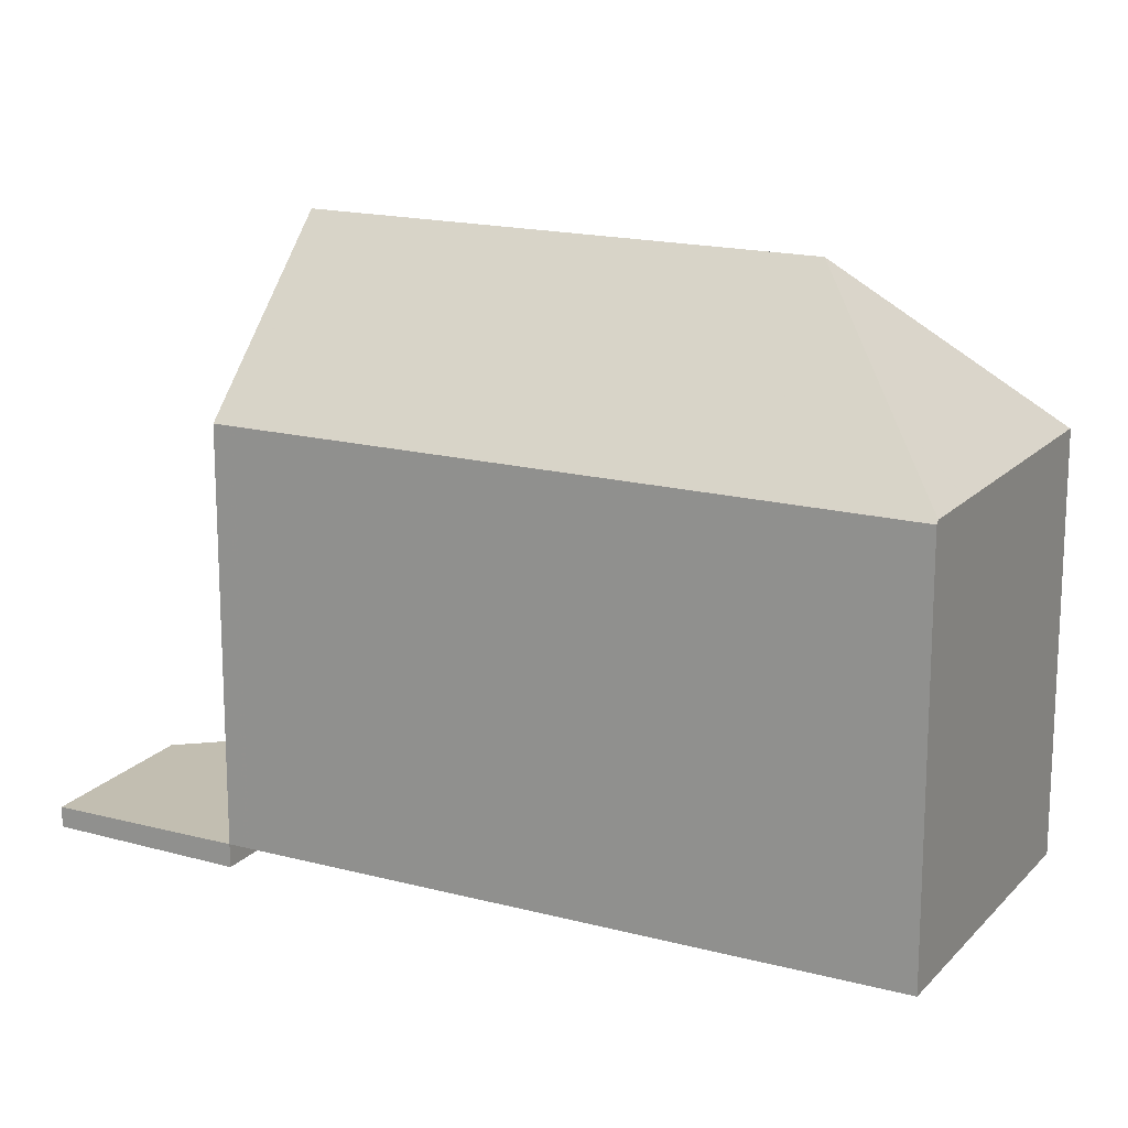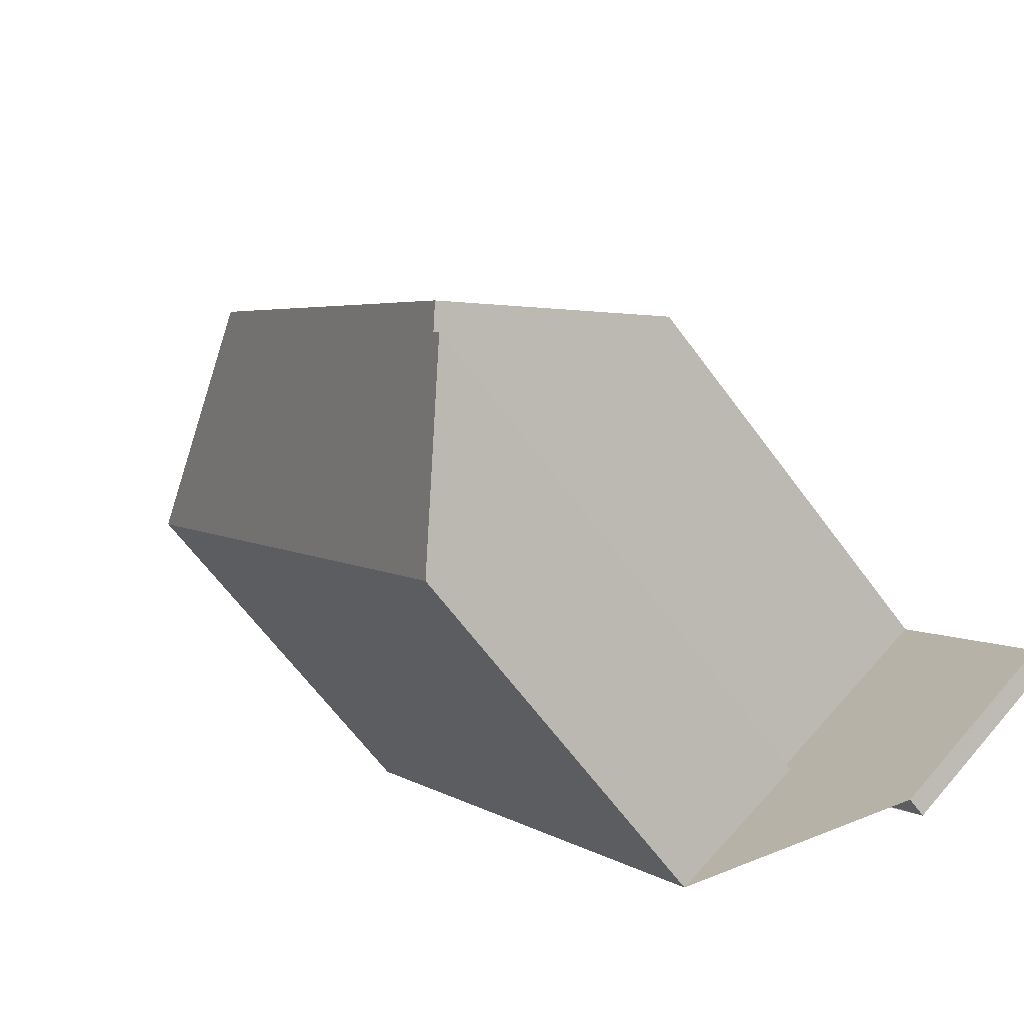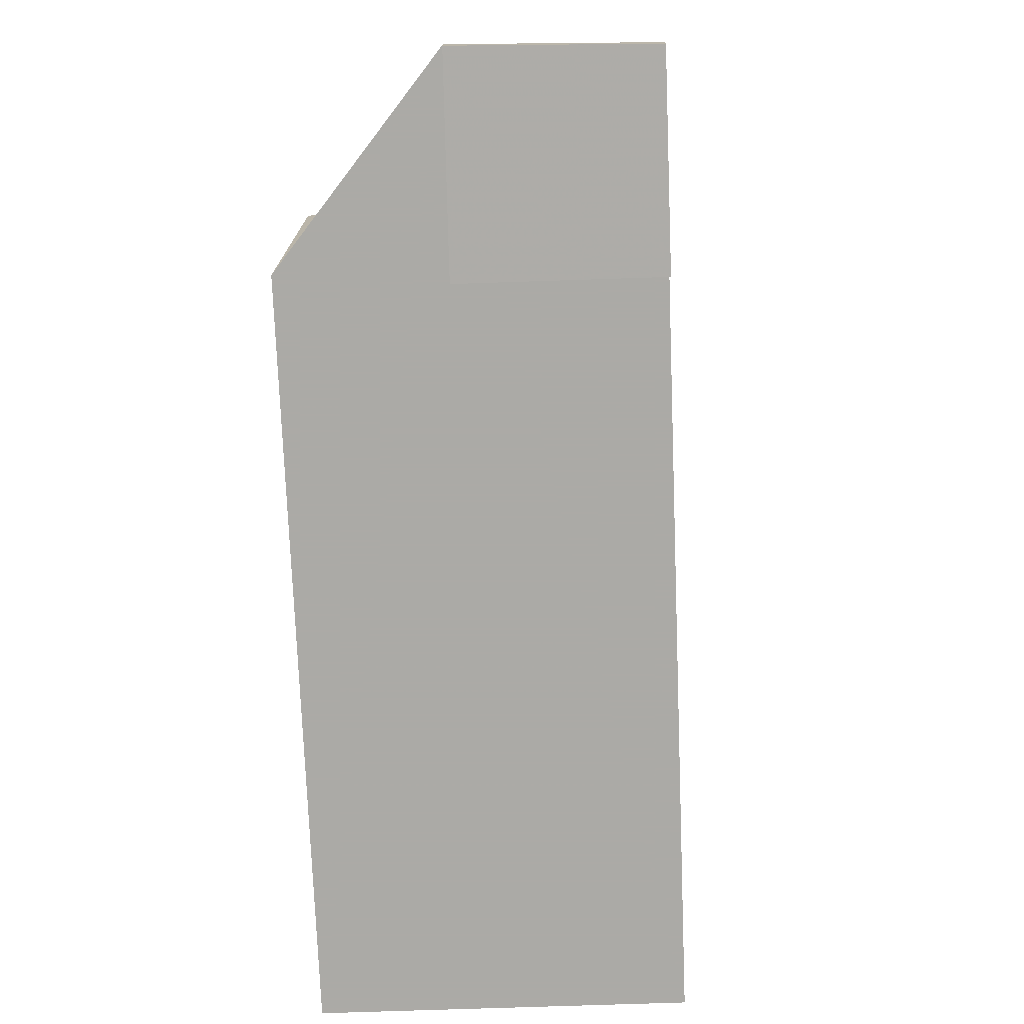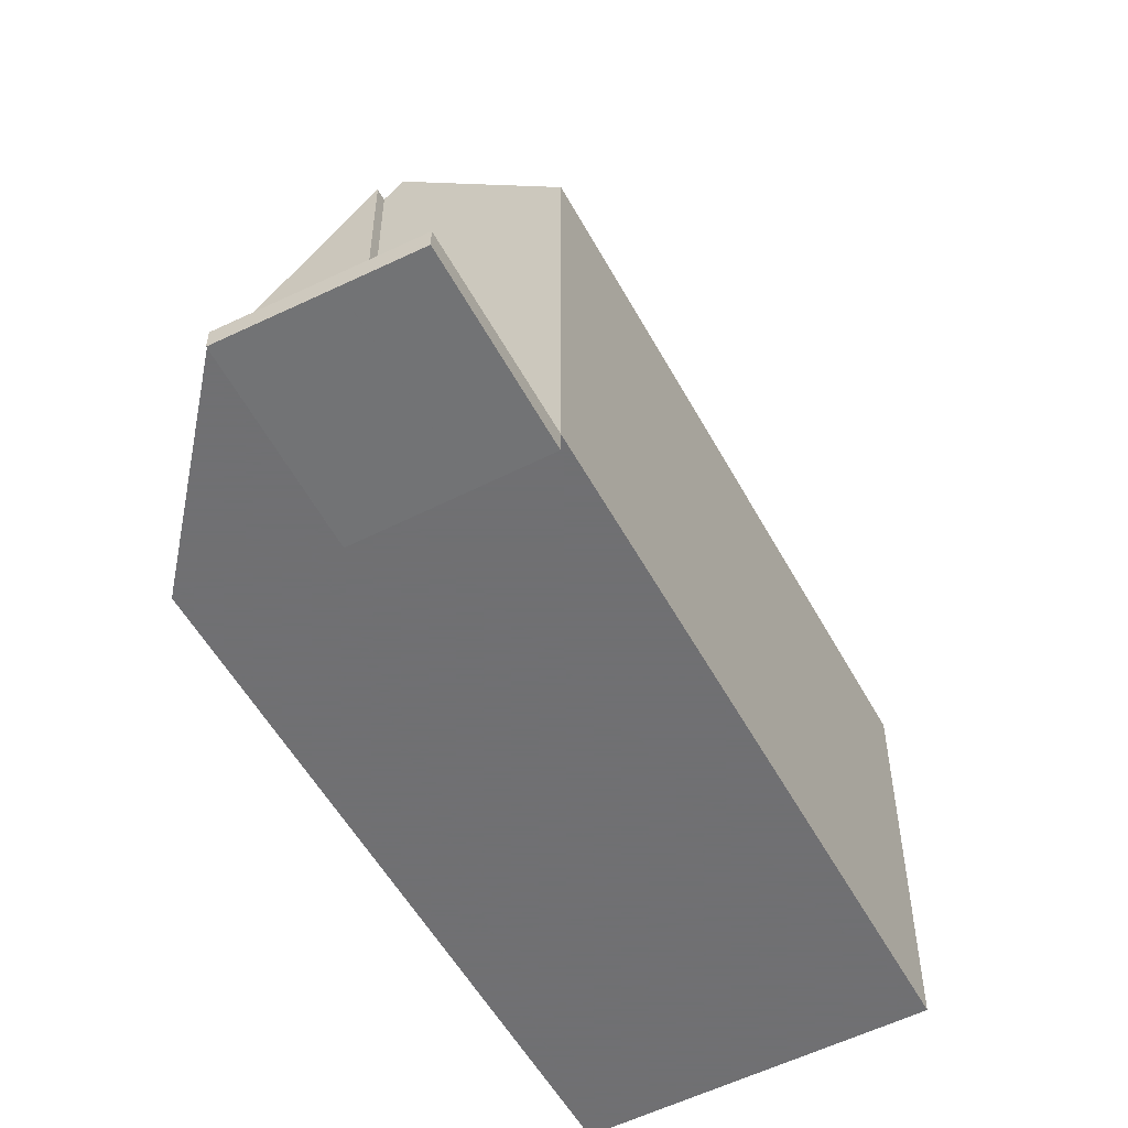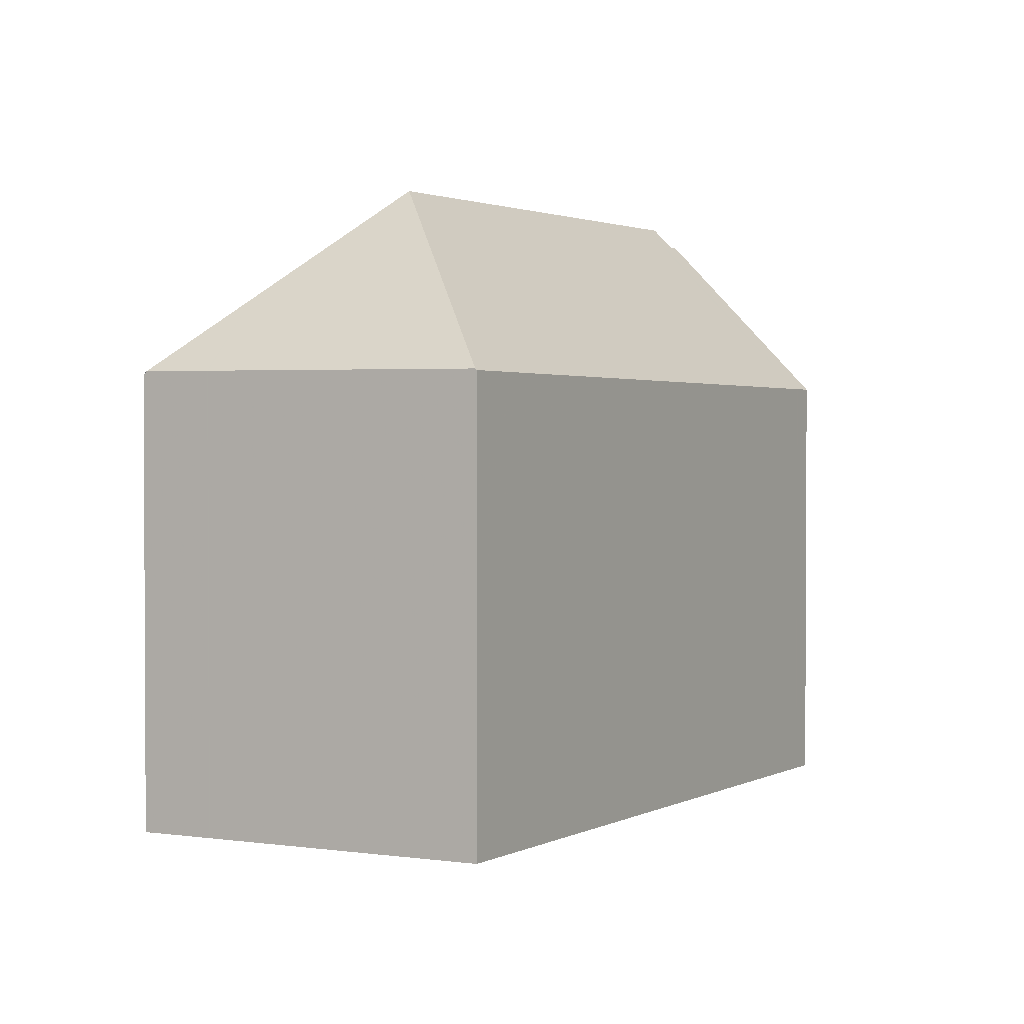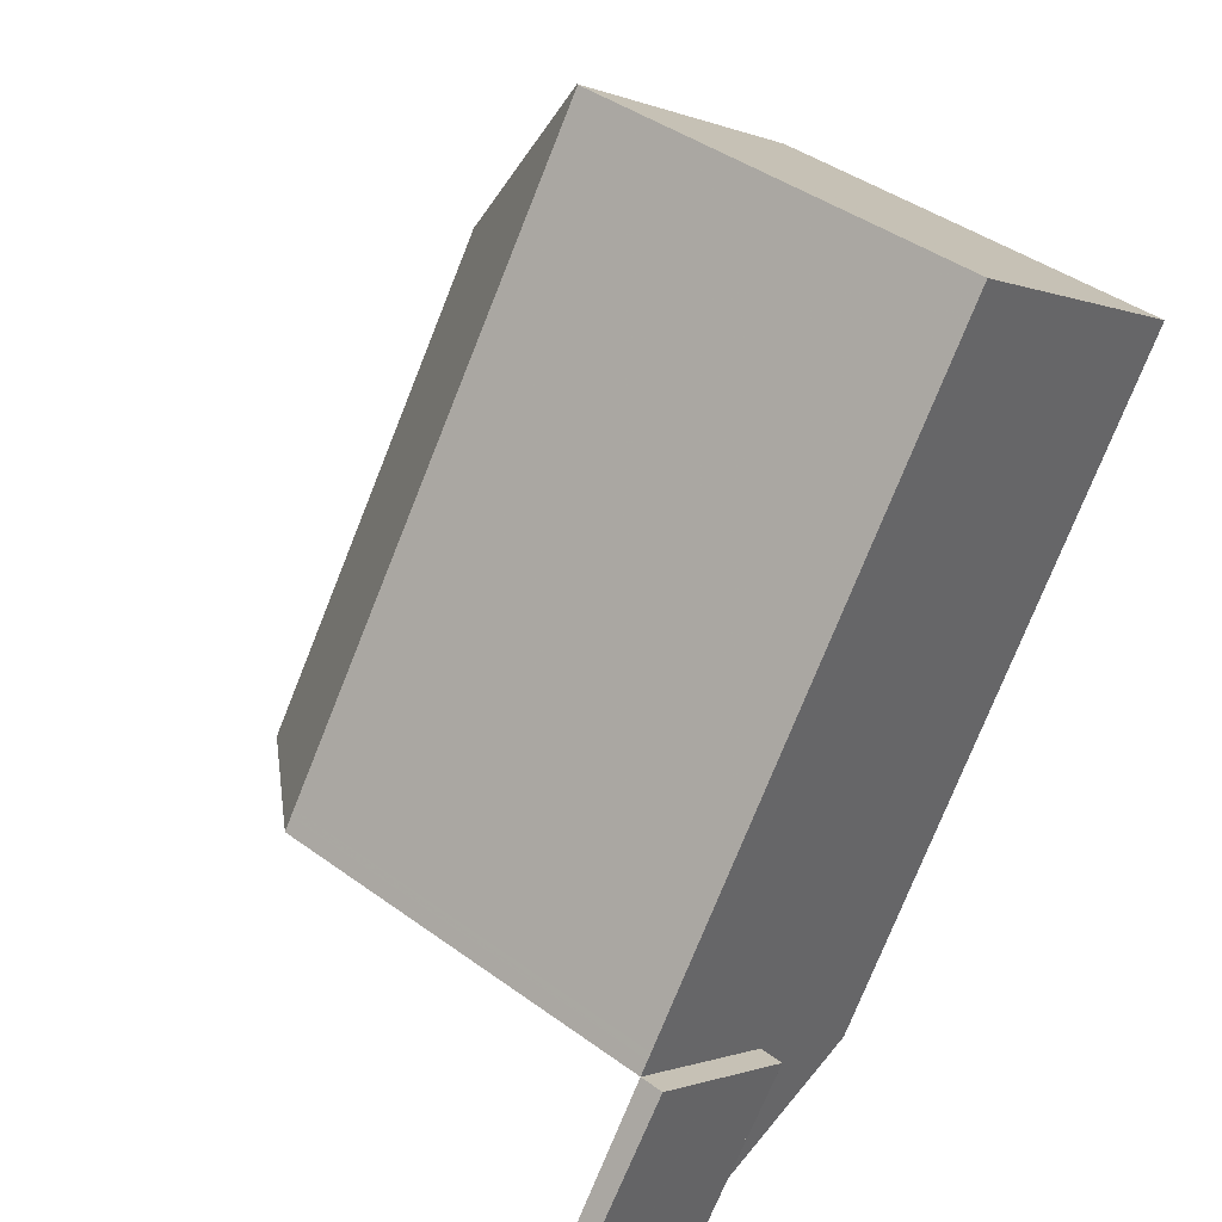
<metadata>
{"format":"obj","ext":"obj","renderer":"f3d","projection":"perspective","resolution":1024,"background":"white","views":[{"elev":17.1,"azim":152.1,"up":"+Z"},{"elev":-64.6,"azim":36.4,"up":"+Y"},{"elev":-75.9,"azim":36.2,"up":"+Z"},{"elev":-55.0,"azim":62.4,"up":"+Z"},{"elev":1.9,"azim":-116.9,"up":"+Z"},{"elev":41.8,"azim":131.4,"up":"+Y"}]}
</metadata>
<code>
v -470.2 -1816 6.743
v -476.7 -1806 6.853
v -472 -1803 6.845
v -463.6 -1815 -0.3442
v -466.2 -1817 -0.3504
v -468 -1814 -0.397
v -476.7 -1806 6.874
v -472.7 -1807 9.682
v -467.9 -1814 9.682
v -476.7 -1806 6.874
v -468 -1814 9.355
v -472 -1803 6.899
v -472.7 -1807 9.682
v -465.5 -1812 6.851
v -467.9 -1814 9.682
v -463.7 -1815 -0.3443
v -465.5 -1812 -0.3929
v -465.5 -1812 -0.3928
v -465.5 -1812 -0.3928
v -468 -1814 -0.3972
v -472.7 -1807 9.682
v -472 -1803 6.899
v -465.5 -1812 6.87
v -465.5 -1812 -0.3929
v -472 -1803 6.863
v -467.9 -1814 9.682
v -470.3 -1816 6.744
v -465.5 -1812 6.87
v -468.1 -1814 -0.4002
v -468.1 -1814 9.355
v -465.5 -1812 6.851
v -472 -1803 6.906
v -476.7 -1806 6.881
v -476.7 -1806 6.881
v -472 -1803 6.906
v -476.7 -1806 6.853
v -472 -1803 6.863
v -472 -1803 6.845
v -472.9 -1803 6.894
v -472.9 -1803 6.901
v -466.5 -1813 8.095
v -466.5 -1813 -0.3957
v -464.7 -1816 -0.3468
v -472.3 -1804 8
v -466.5 -1813 -0.3957
v -466.5 -1813 8.095
v -472.3 -1804 8
v -470.3 -1816 6.795
v -470.2 -1816 6.795
v -473.5 -1811 6.799
v -469.8 -1811 9.682
v -472.2 -1813 6.798
v -469.8 -1811 9.682
v -472.2 -1813 6.776
v -468.4 -1810 8.064
v -467.4 -1810 6.868
v -467.4 -1810 6.849
v -473 -1803 6.894
v -473 -1803 6.901
v -466.6 -1813 -0.3958
v -464.7 -1816 -0.3468
v -466.6 -1813 -0.3958
v -466.6 -1813 8.11
v -468.4 -1810 8.079
v -472.3 -1804 8.014
v -472.3 -1804 8.014
v -466.6 -1813 8.11
v -468 -1814 9.682
v -470.4 -1815 6.795
v -468 -1814 9.682
v -466.7 -1813 8.107
v -470.4 -1815 6.747
v -466.7 -1813 8.093
v -465.7 -1812 6.87
v -465.7 -1812 6.851
v -468.1 -1814 9.682
v -470.5 -1815 6.795
v -468.1 -1814 9.682
v -466.8 -1813 8.106
v -470.5 -1815 6.748
v -466.8 -1813 8.092
v -465.7 -1812 6.87
v -465.7 -1812 6.851
v -474.6 -1805 6.892
v -474.6 -1805 6.885
v -473.2 -1807 9.361
v -468.1 -1814 9.355
v -468 -1814 -0.3972
v -468.1 -1814 -0.4002
v -468.1 -1814 -0.4002
v -468.1 -1814 9.355
v -468 -1814 9.355
v -468.3 -1814 9.355
v -470.1 -1811 9.357
v -468.4 -1814 9.355
v -473.2 -1807 9.361
v -470.4 -1815 6.795
v -468.3 -1814 9.355
v -468 -1814 9.682
v -468 -1814 9.682
v -466.7 -1813 8.107
v -470.4 -1815 6.747
v -466.7 -1813 8.093
v -465.7 -1812 6.87
v -465.6 -1812 6.851
v -464.7 -1816 -0.3468
v -466.2 -1817 -0.3511
v -464.7 -1816 -0.3468
v -464.6 -1816 -0.3466
v -470.3 -1816 6.744
v -470.2 -1816 6.743
v -470.2 -1816 0
v -470.3 -1816 0
v -476.7 -1806 6.874
v -476.7 -1806 6.853
v -476.7 -1806 0
v -476.7 -1806 8.882e-16
v -472 -1803 6.845
v -472 -1803 6.845
v -472 -1803 0
v -472 -1803 -8.882e-16
v -463.7 -1815 -0.3443
v -463.6 -1815 -0.3442
v -463.6 -1815 -5.551e-17
v -463.7 -1815 0
v -466.2 -1817 -0.3511
v -466.2 -1817 -0.3504
v -466.2 -1817 0
v -466.2 -1817 0
v -468 -1814 -0.3972
v -468 -1814 -0.397
v -468 -1814 0
v -468 -1814 -5.551e-17
v -474.6 -1805 6.885
v -476.7 -1806 6.874
v -476.7 -1806 8.882e-16
v -474.6 -1805 0
v -464.6 -1816 -0.3466
v -463.7 -1815 -0.3443
v -463.7 -1815 0
v -464.6 -1816 0
v -463.6 -1815 -0.3442
v -465.5 -1812 -0.3928
v -465.5 -1812 5.551e-17
v -463.6 -1815 -5.551e-17
v -472 -1803 6.863
v -472 -1803 6.899
v -472 -1803 0
v -472 -1803 0
v -472 -1803 6.845
v -472 -1803 6.863
v -472 -1803 0
v -472 -1803 0
v -470.4 -1815 6.747
v -470.3 -1816 6.744
v -470.3 -1816 0
v -470.4 -1815 0
v -476.7 -1806 6.853
v -476.7 -1806 6.853
v -476.7 -1806 -8.882e-16
v -476.7 -1806 0
v -467.4 -1810 6.849
v -472 -1803 6.845
v -472 -1803 -8.882e-16
v -467.4 -1810 8.882e-16
v -472 -1803 6.899
v -472.9 -1803 6.894
v -472.9 -1803 -8.882e-16
v -472 -1803 0
v -464.7 -1816 -0.3468
v -464.7 -1816 -0.3468
v -464.7 -1816 0
v -464.7 -1816 0
v -470.2 -1816 6.743
v -470.2 -1816 6.795
v -470.2 -1816 0
v -470.2 -1816 0
v -476.7 -1806 6.853
v -473.5 -1811 6.799
v -473.5 -1811 8.882e-16
v -476.7 -1806 -8.882e-16
v -473.5 -1811 6.799
v -472.2 -1813 6.776
v -472.2 -1813 8.882e-16
v -473.5 -1811 8.882e-16
v -465.7 -1812 6.851
v -467.4 -1810 6.849
v -467.4 -1810 8.882e-16
v -465.7 -1812 0
v -472.9 -1803 6.894
v -473 -1803 6.894
v -473 -1803 0
v -472.9 -1803 -8.882e-16
v -466.2 -1817 -0.3504
v -464.7 -1816 -0.3468
v -464.7 -1816 0
v -466.2 -1817 0
v -470.5 -1815 6.748
v -470.4 -1815 6.747
v -470.4 -1815 0
v -470.5 -1815 0
v -465.6 -1812 6.851
v -465.7 -1812 6.851
v -465.7 -1812 0
v -465.6 -1812 0
v -472.2 -1813 6.776
v -470.5 -1815 6.748
v -470.5 -1815 0
v -472.2 -1813 8.882e-16
v -465.7 -1812 6.851
v -465.7 -1812 6.851
v -465.7 -1812 0
v -465.7 -1812 0
v -473 -1803 6.894
v -474.6 -1805 6.885
v -474.6 -1805 0
v -473 -1803 0
v -470.2 -1816 6.795
v -468 -1814 9.355
v -468 -1814 1.776e-15
v -470.2 -1816 0
v -470.4 -1815 6.747
v -470.4 -1815 6.747
v -470.4 -1815 0
v -470.4 -1815 0
v -465.5 -1812 6.851
v -465.6 -1812 6.851
v -465.6 -1812 0
v -465.5 -1812 8.882e-16
v -468 -1814 -0.397
v -466.2 -1817 -0.3511
v -466.2 -1817 0
v -468 -1814 0
v -464.7 -1816 -0.3468
v -464.6 -1816 -0.3466
v -464.6 -1816 0
v -464.7 -1816 0
v -463.6 -1815 0
v -466.2 -1817 0
v -468 -1814 0
v -470.2 -1816 0
v -476.7 -1806 0
v -472 -1803 0
f 85 58 59 84
f 24 19 14 23
f 49 1 27 48
f 107 6 88 89 60 106
f 18 4 16 17
f 90 62 63 15 87
f 97 48 27 102
f 104 28 41 103
f 29 20 11 30
f 105 31 28 104
f 84 59 66 13 96
f 36 2 7 34
f 35 22 25 37
f 37 25 3 38
f 39 12 32 40
f 108 42 17 16 109
f 45 24 23 46
f 103 41 67 101
f 40 32 47
f 92 49 48 91
f 98 91 48 97
f 94 52 50 36 34 86
f 54 50 52
f 55 44 35 37 56
f 56 37 38 57
f 65 44 55 64
f 58 39 40 59
f 106 60 42 108
f 62 45 46 63
f 64 51 21 65
f 59 40 47 66
f 101 67 26 100
f 93 69 77 95
f 79 71 68 76
f 77 69 72 80
f 82 74 73 81
f 83 75 74 82
f 81 73 71 79
f 95 77 52 94
f 76 51 64 79
f 80 54 52 77
f 81 55 56 82
f 82 56 57 83
f 79 64 55 81
f 84 33 10 85
f 99 9 91 98
f 86 8 53 94
f 95 78 70 93
f 94 53 78 95
f 96 33 84
f 97 69 93 98
f 100 68 71 101
f 98 93 70 99
f 102 72 69 97
f 103 73 74 104
f 104 74 75 105
f 101 71 73 103
f 106 61 5 107
f 108 43 61 106
f 109 43 108
f 111 112 113 110
f 115 116 117 114
f 119 120 121 118
f 123 124 125 122
f 127 128 129 126
f 131 132 133 130
f 135 136 137 134
f 139 140 141 138
f 143 144 145 142
f 147 148 149 146
f 151 152 153 150
f 155 156 157 154
f 159 160 161 158
f 163 164 165 162
f 167 168 169 166
f 171 172 173 170
f 175 176 177 174
f 179 180 181 178
f 183 184 185 182
f 187 188 189 186
f 191 192 193 190
f 195 196 197 194
f 199 200 201 198
f 203 204 205 202
f 207 208 209 206
f 211 212 213 210
f 215 216 217 214
f 219 220 221 218
f 223 224 225 222
f 227 228 229 226
f 231 232 233 230
f 235 236 237 234
f 239 240 241 242 243 238

</code>
